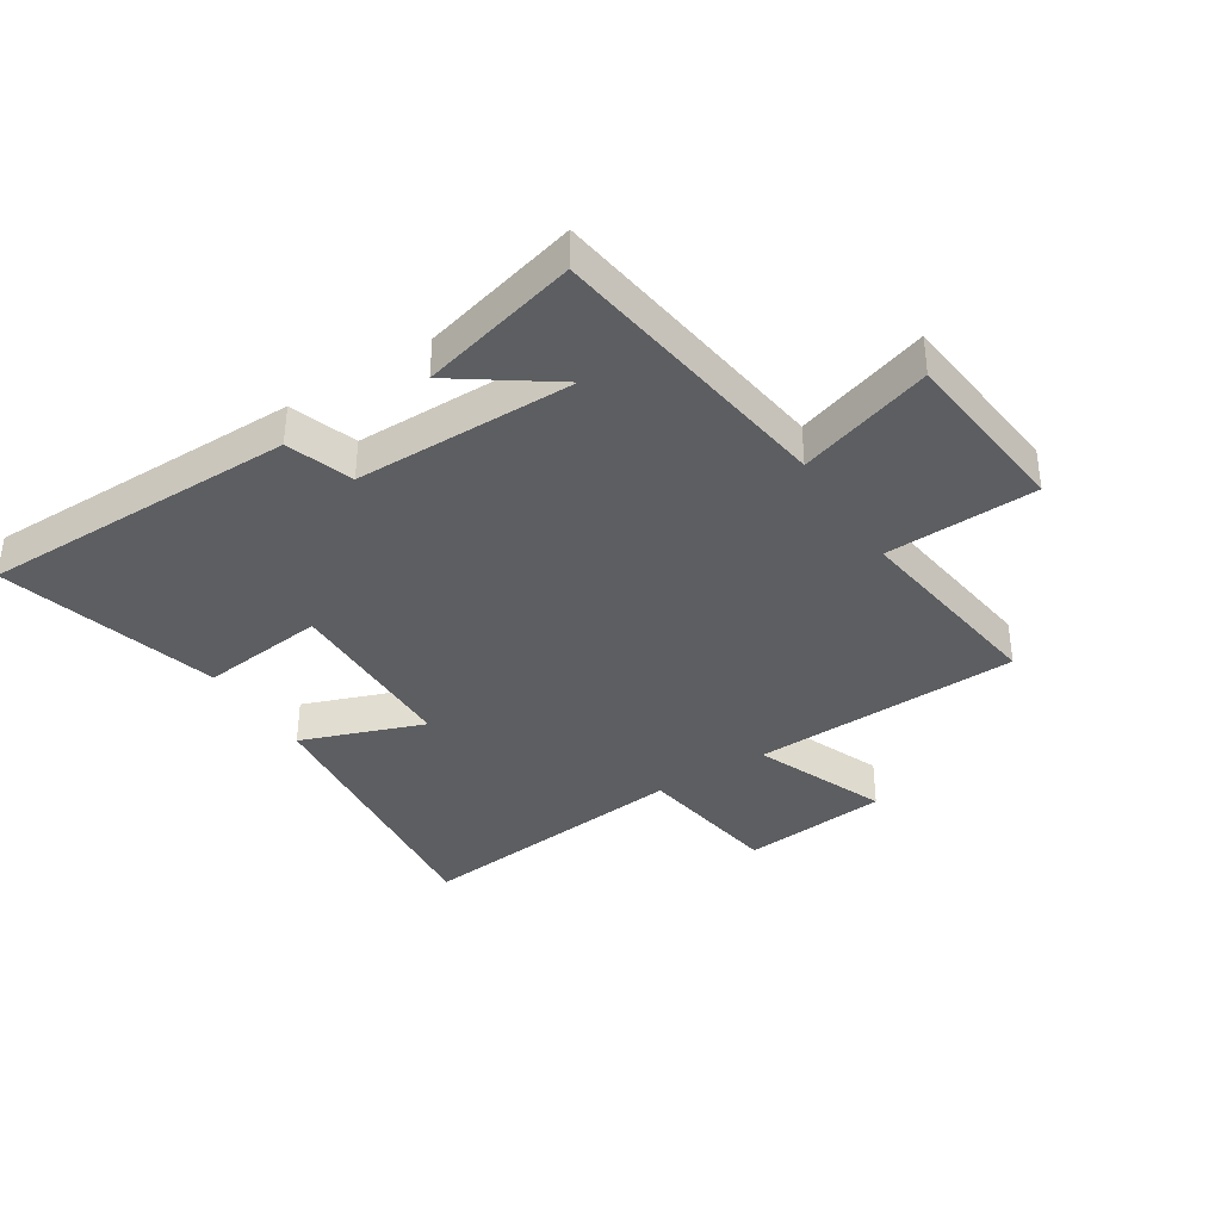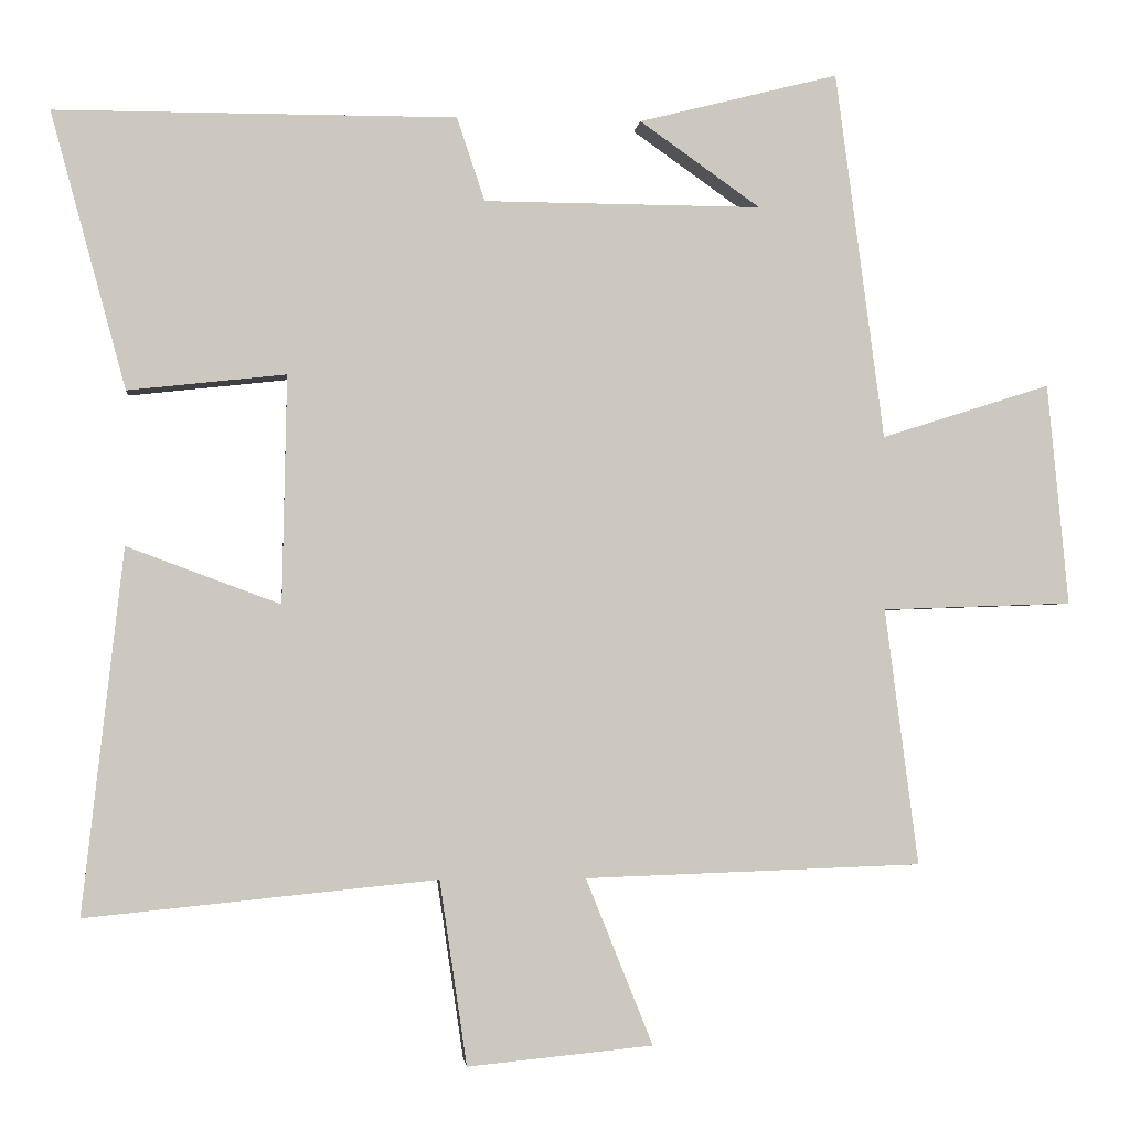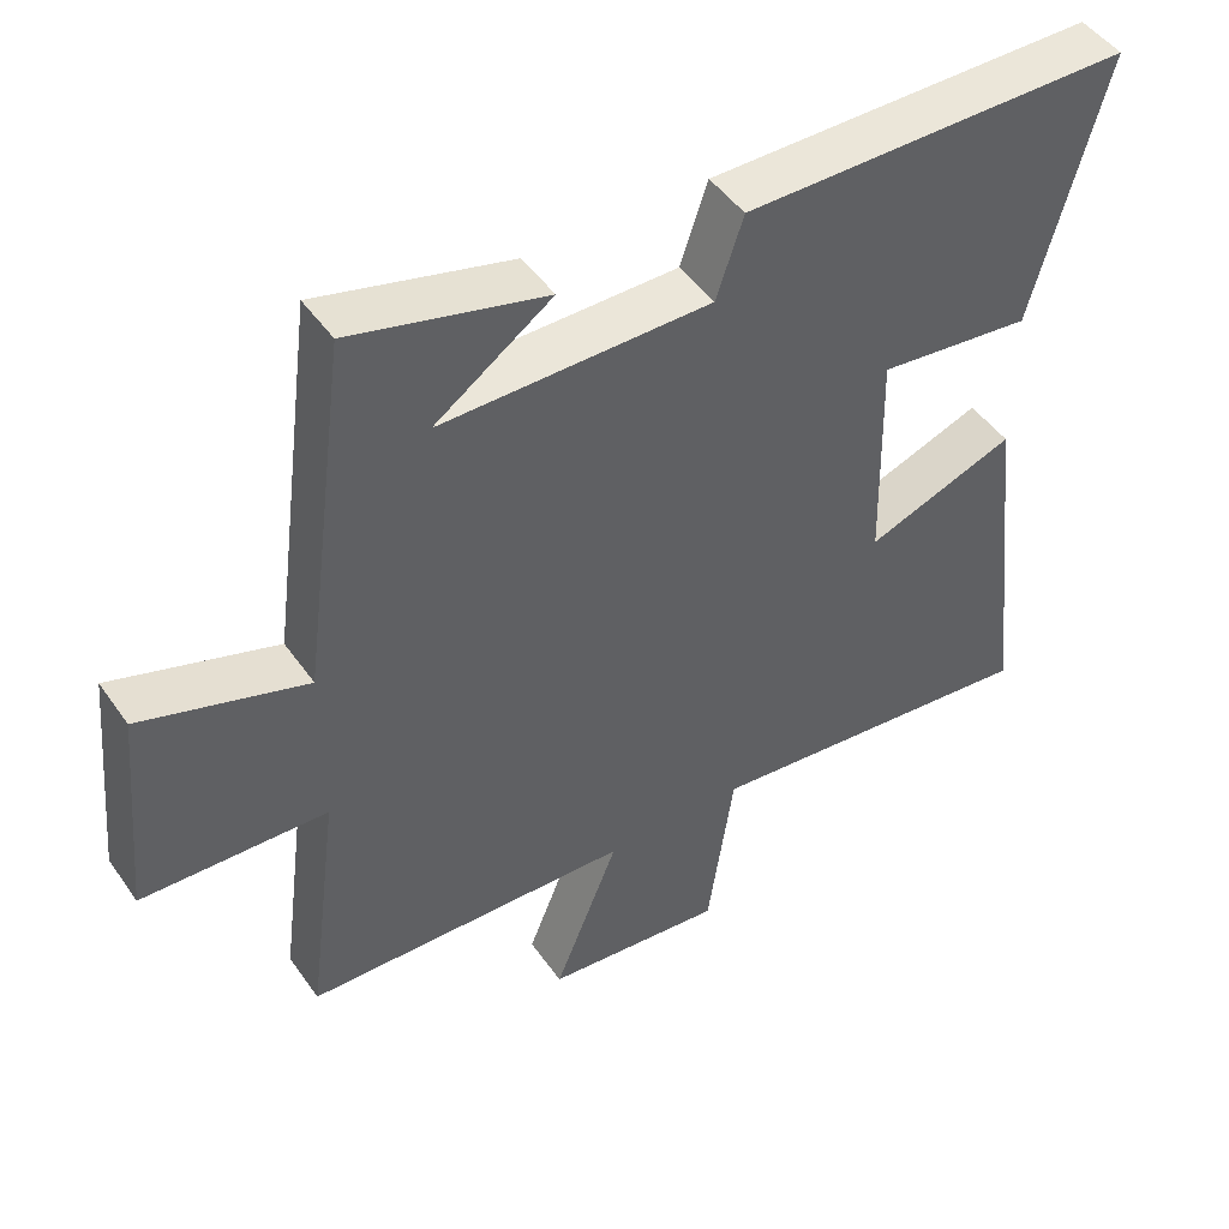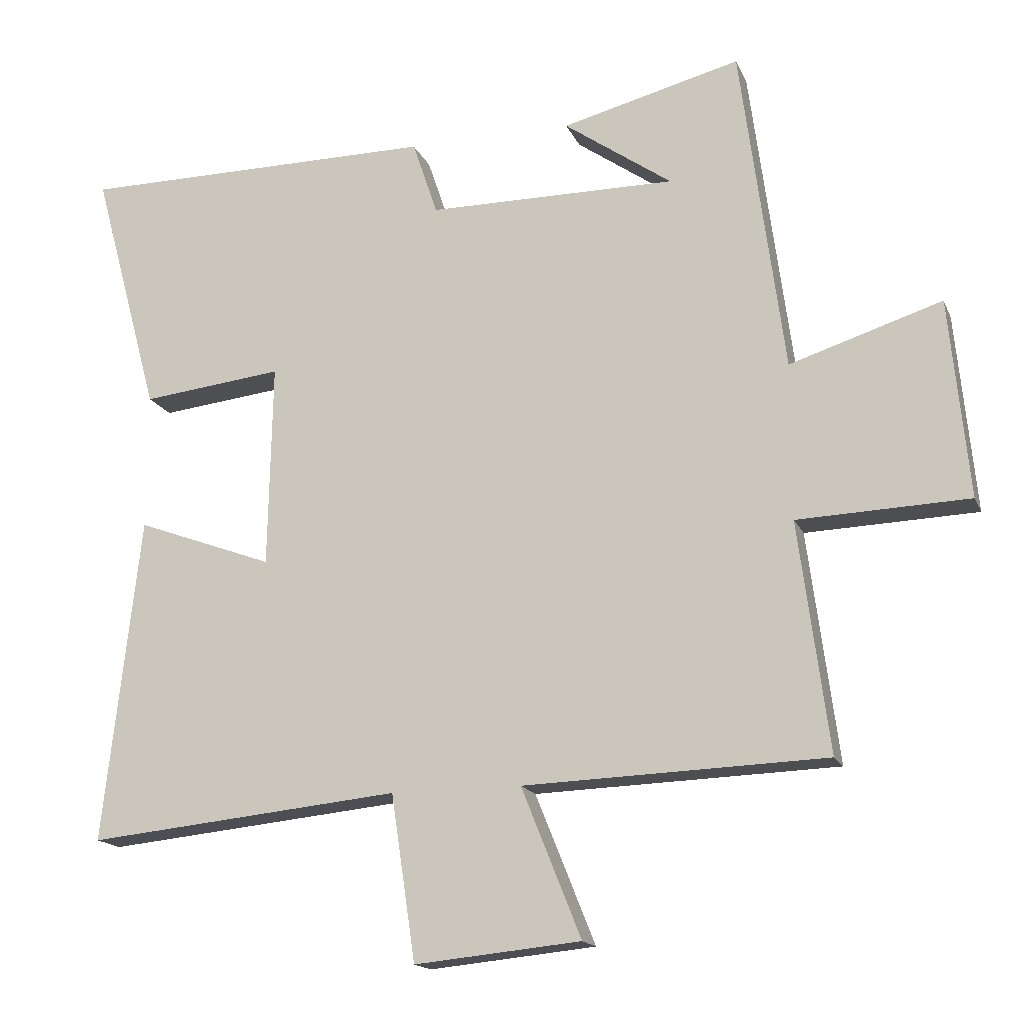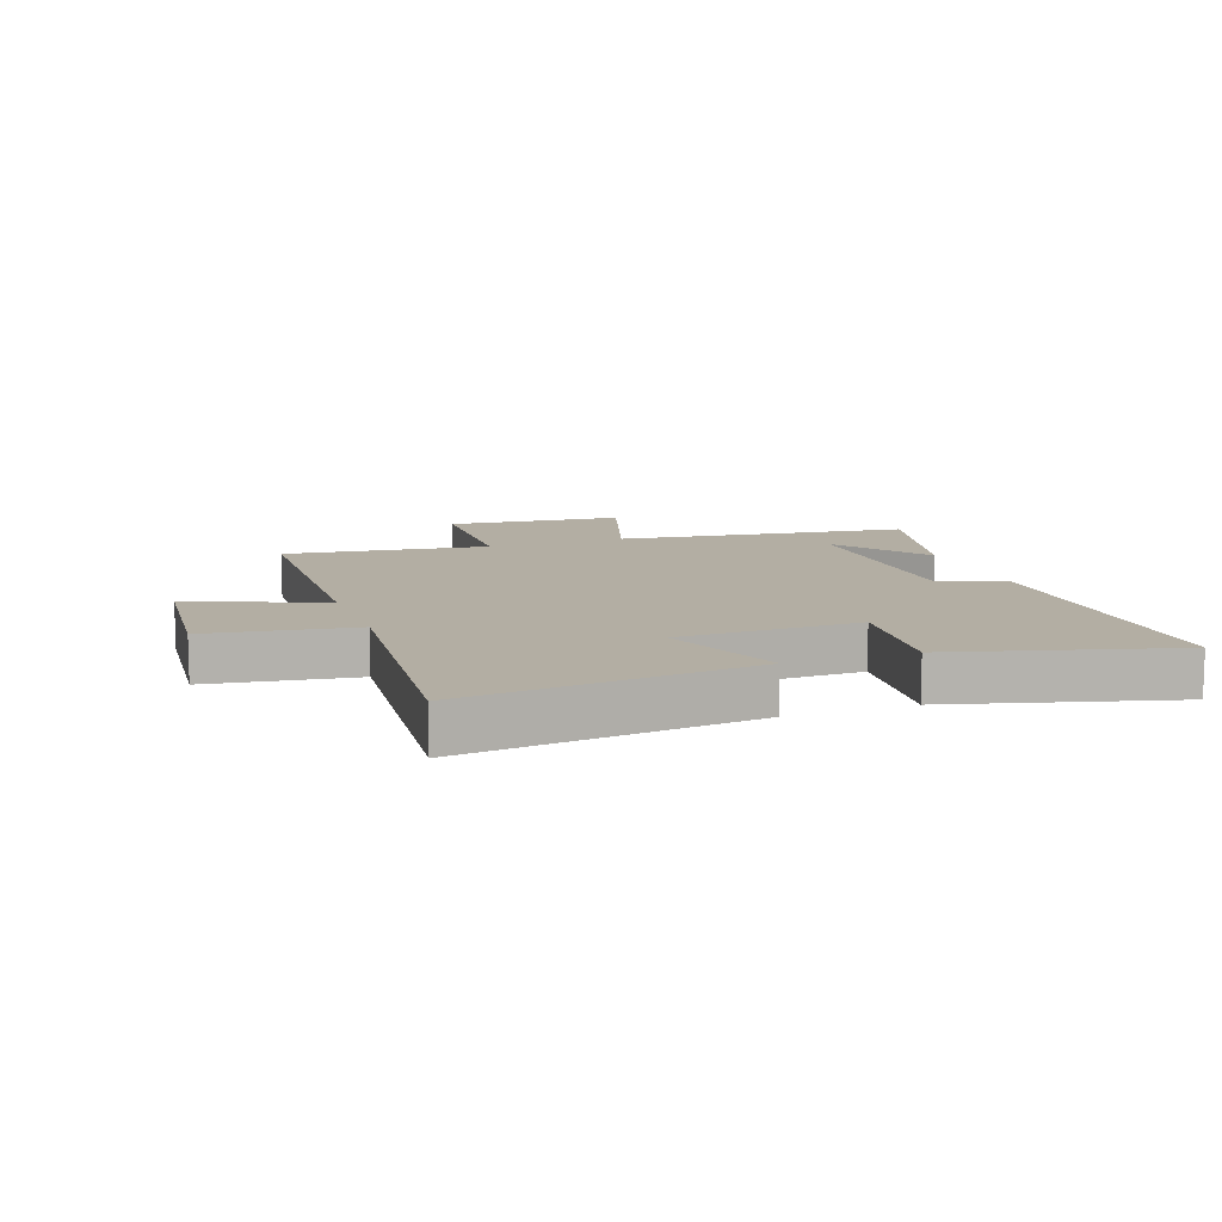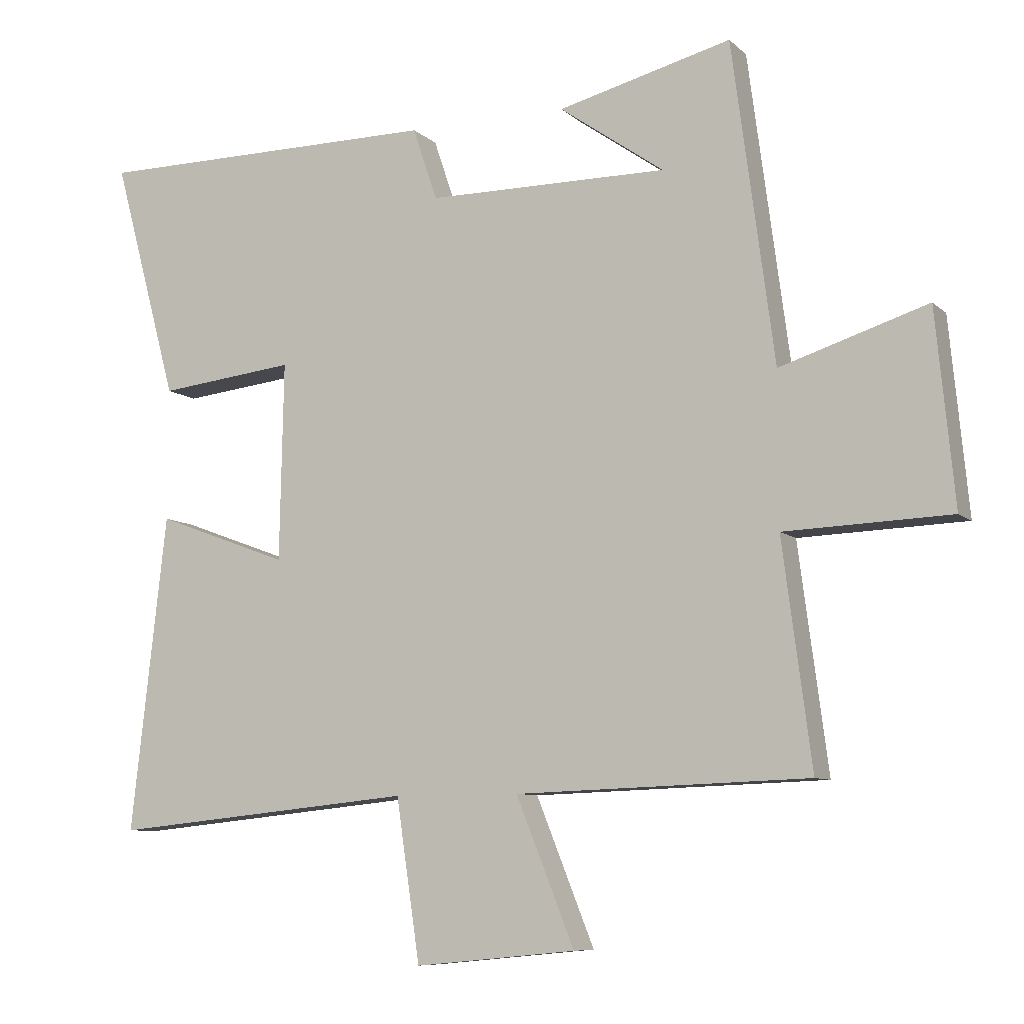
<metadata>
{"format":"obj","ext":"obj","renderer":"f3d","projection":"perspective","resolution":1024,"background":"white","views":[{"elev":-37.3,"azim":32.7,"up":"+Y"},{"elev":-2.1,"azim":-6.0,"up":"+Z"},{"elev":47.3,"azim":146.8,"up":"+Z"},{"elev":-16.3,"azim":17.7,"up":"+Z"},{"elev":10.9,"azim":-109.8,"up":"+Y"},{"elev":-8.4,"azim":25.3,"up":"+Z"}]}
</metadata>
<code>
v -0.599 0.07 0.499
v -0.071 0.07 0.5
v -0.034 0.07 0.39
v 0.332 0.07 0.388
v 0.173 0.07 0.5
v 0.436 0.07 0.567
v 0.5 0.07 0.083
v 0.723 0.07 0.154
v 0.751 0.07 -0.138
v 0.5 0.07 -0.147
v 0.544 0.07 -0.485
v 0.1 0.07 -0.5
v 0.188 0.07 -0.719
v -0.056 0.07 -0.743
v -0.092 0.07 -0.5
v -0.554 0.07 -0.546
v -0.5 0.07 -0.067
v -0.298 0.07 -0.142
v -0.292 0.07 0.158
v -0.5 0.07 0.135
v -0.599 0 0.499
v -0.071 0 0.5
v -0.034 0 0.39
v 0.332 0 0.388
v 0.173 0 0.5
v 0.436 0 0.567
v 0.5 0 0.083
v 0.723 0 0.154
v 0.751 0 -0.138
v 0.5 0 -0.147
v 0.544 0 -0.485
v 0.1 0 -0.5
v 0.188 0 -0.719
v -0.056 0 -0.743
v -0.092 0 -0.5
v -0.554 0 -0.546
v -0.5 0 -0.067
v -0.298 0 -0.142
v -0.292 0 0.158
v -0.5 0 0.135
f 1 2 3
f 20 1 3
f 19 20 3
f 18 19 3 4
f 15 16 17 18
f 15 18 4
f 12 13 14 15
f 12 15 4
f 11 12 4
f 10 11 4
f 7 8 9 10
f 7 10 4
f 6 7 4
f 4 5 6
f 23 22 21
f 23 21 40
f 23 40 39
f 24 23 39 38
f 38 37 36 35
f 24 38 35
f 35 34 33 32
f 24 35 32
f 24 32 31
f 24 31 30
f 30 29 28 27
f 24 30 27
f 24 27 26
f 26 25 24
f 1 21 22 2
f 2 22 23 3
f 3 23 24 4
f 4 24 25 5
f 5 25 26 6
f 6 26 27 7
f 7 27 28 8
f 8 28 29 9
f 9 29 30 10
f 10 30 31 11
f 11 31 32 12
f 12 32 33 13
f 13 33 34 14
f 14 34 35 15
f 15 35 36 16
f 16 36 37 17
f 17 37 38 18
f 18 38 39 19
f 19 39 40 20
f 20 40 21 1

</code>
